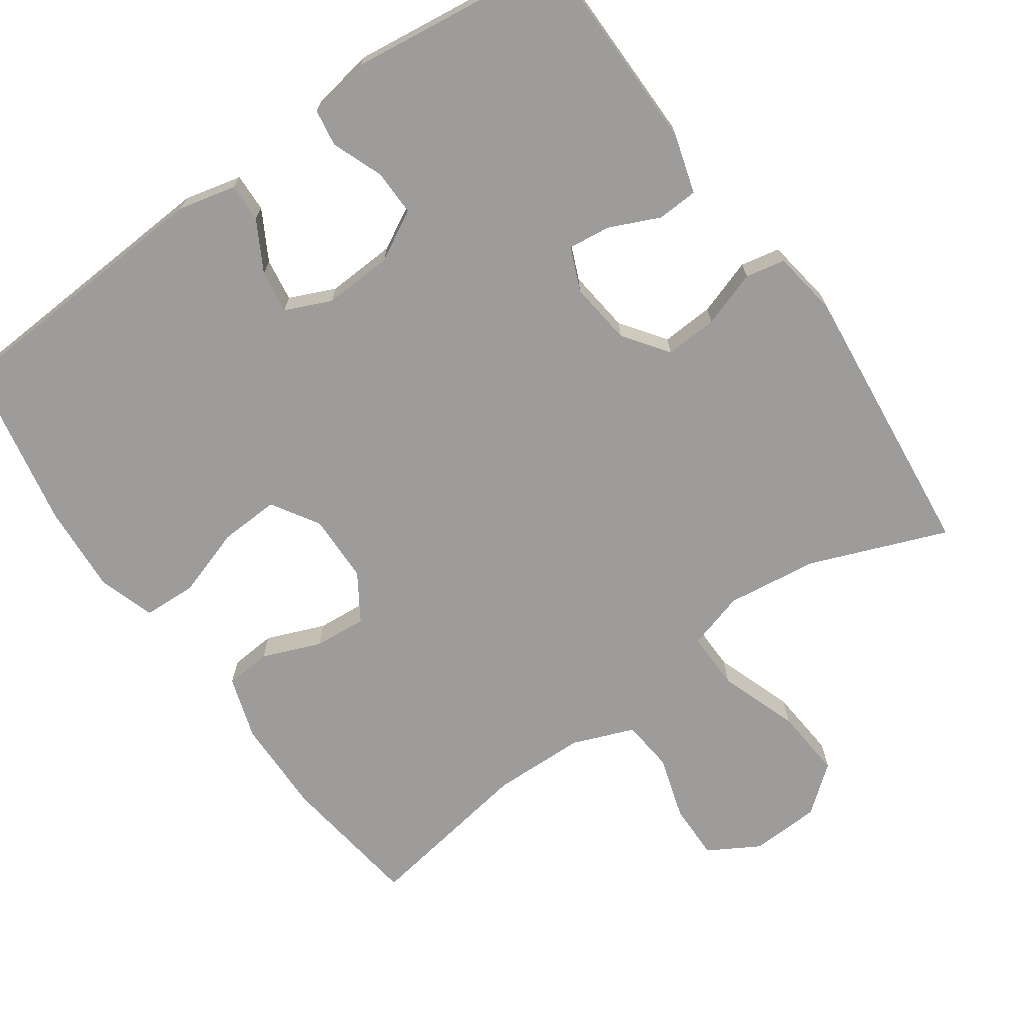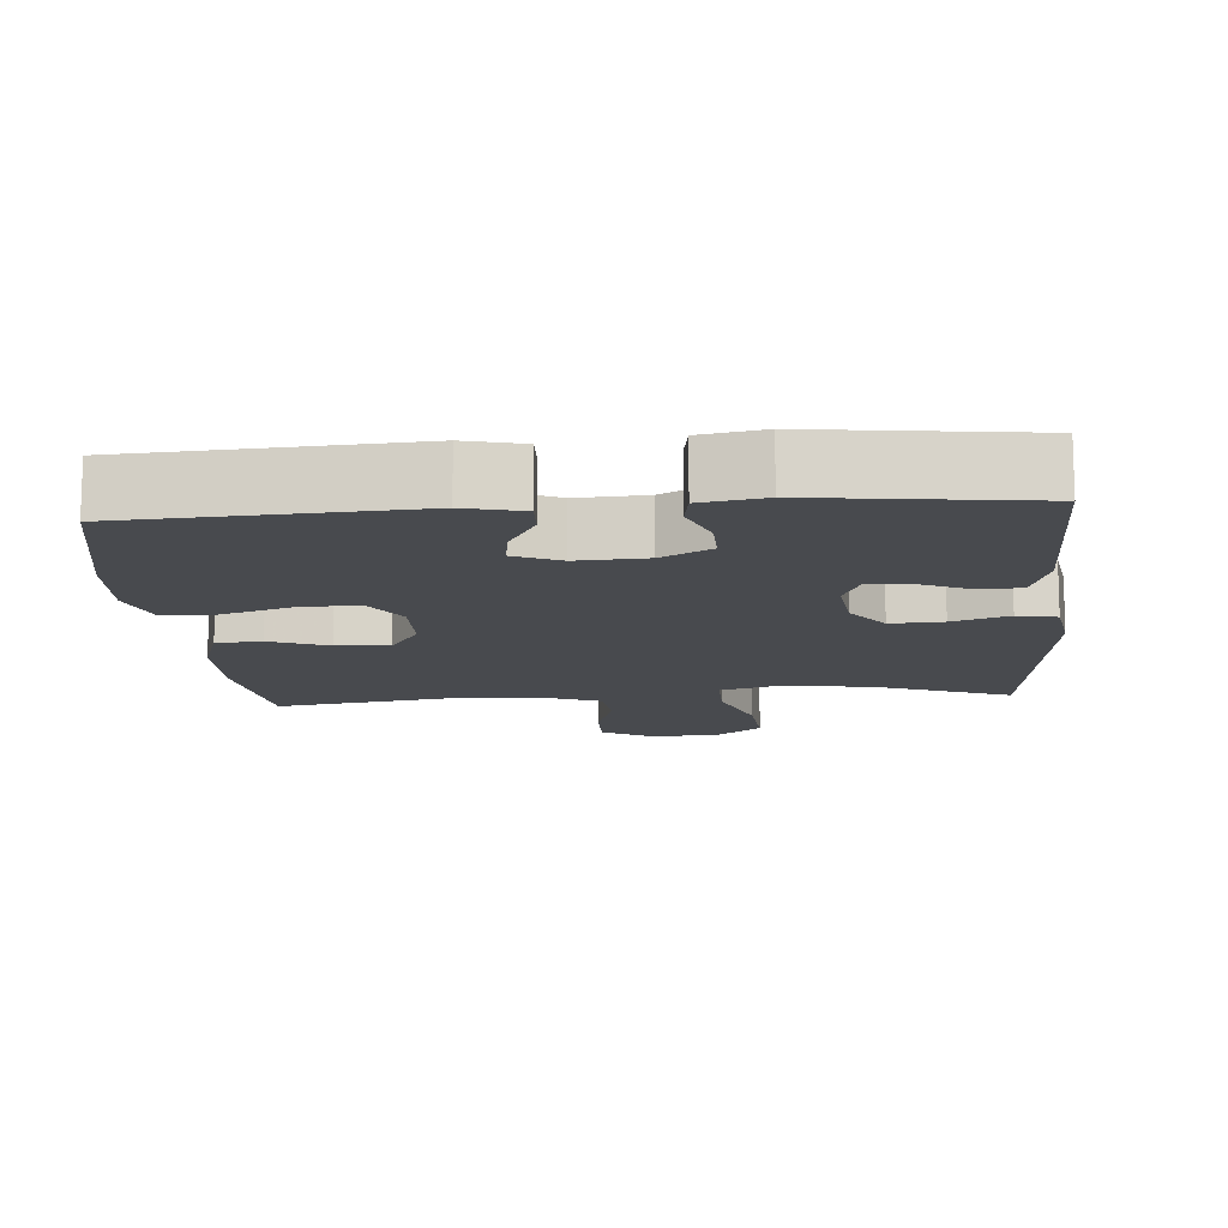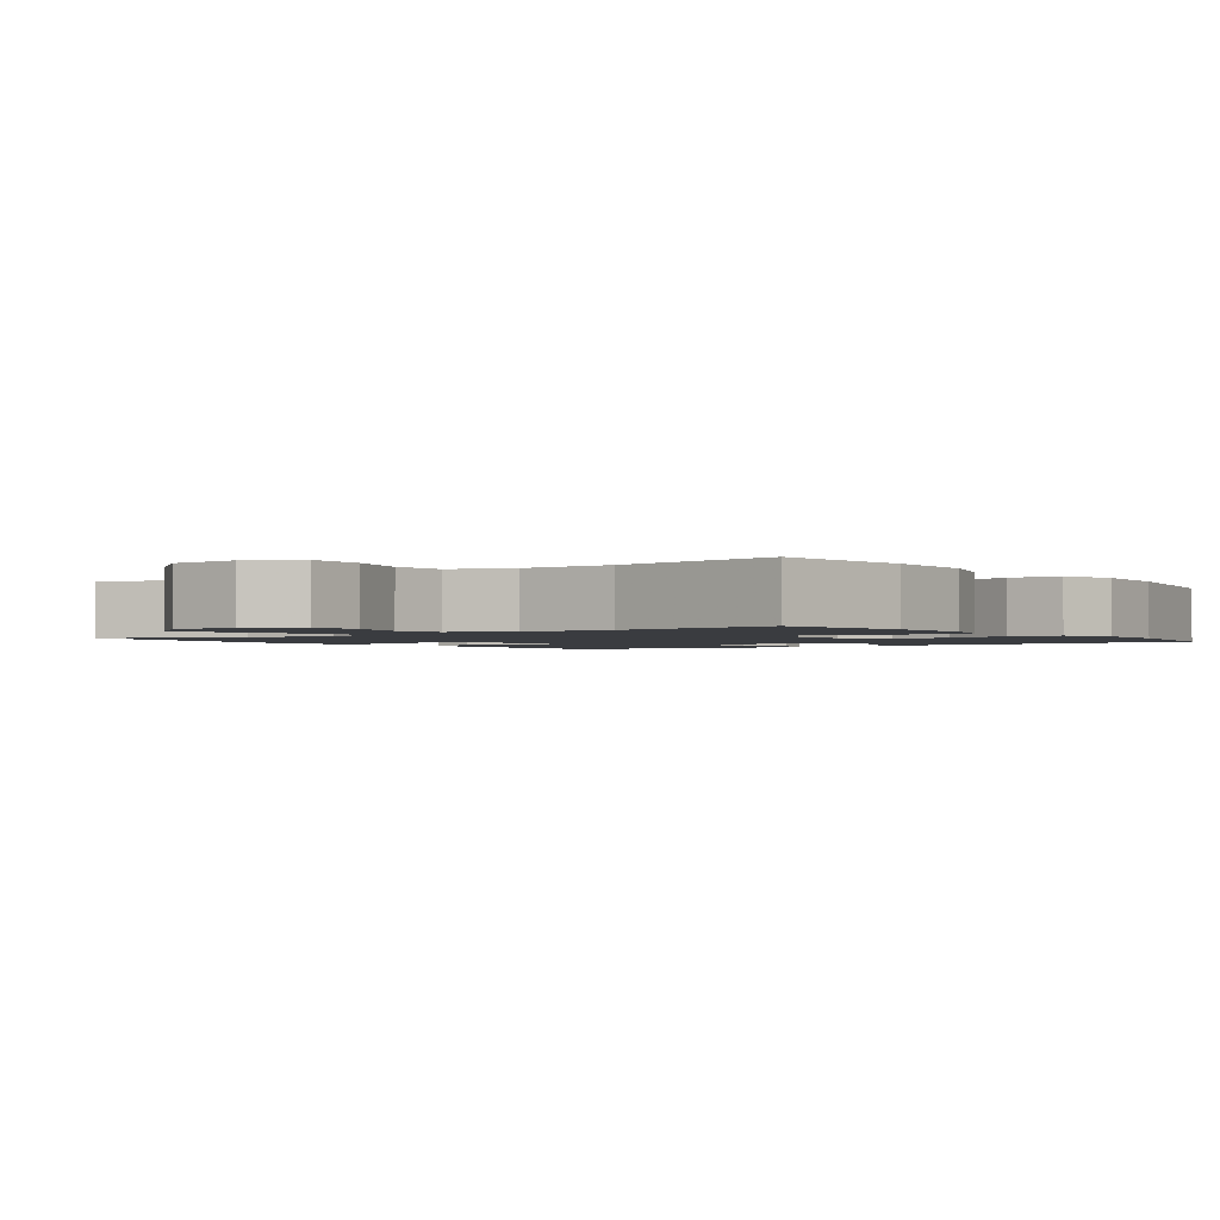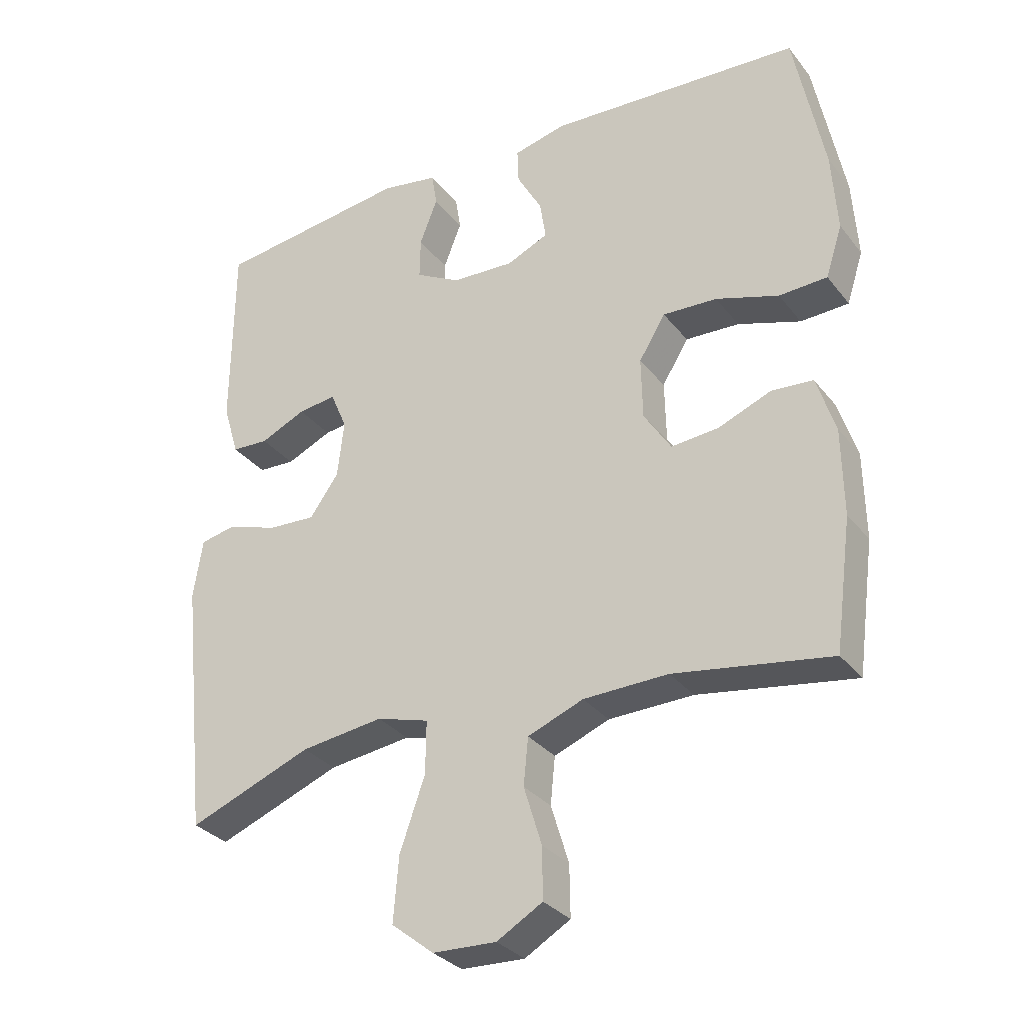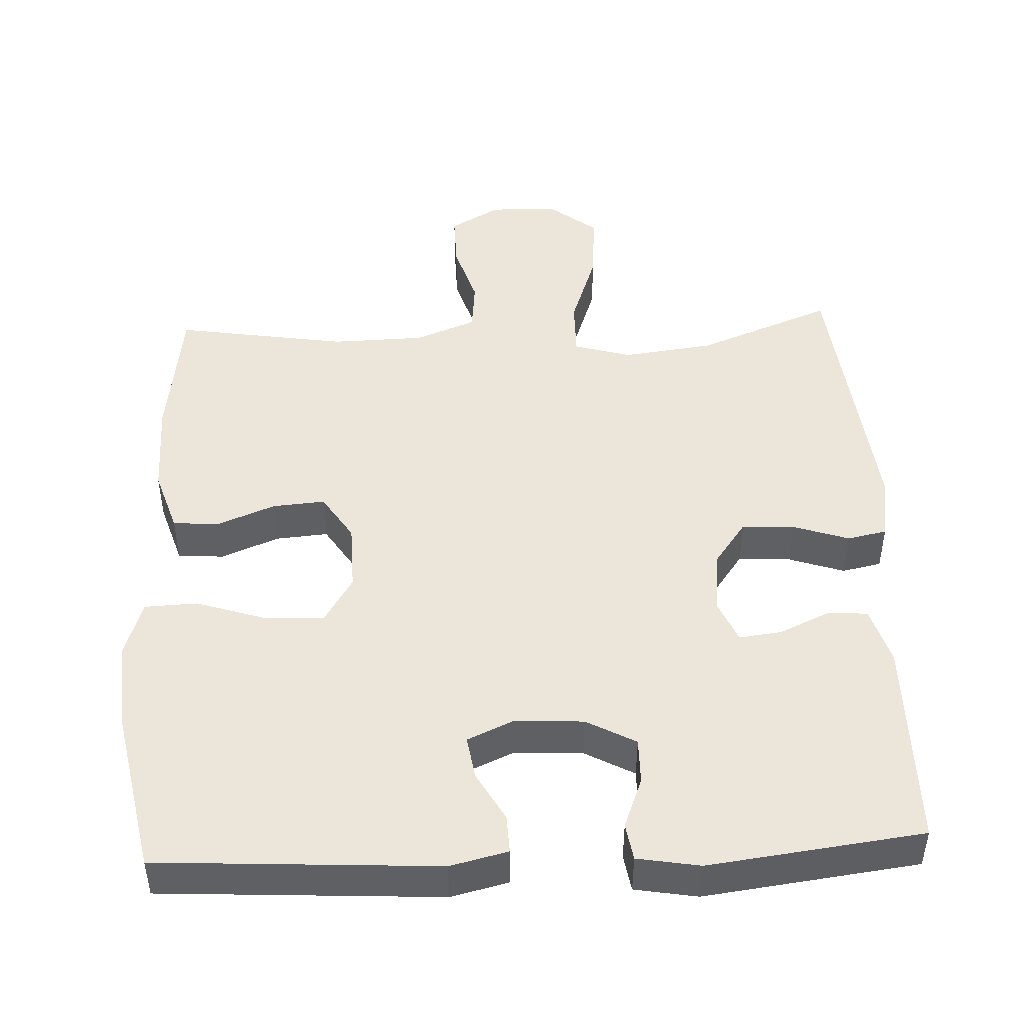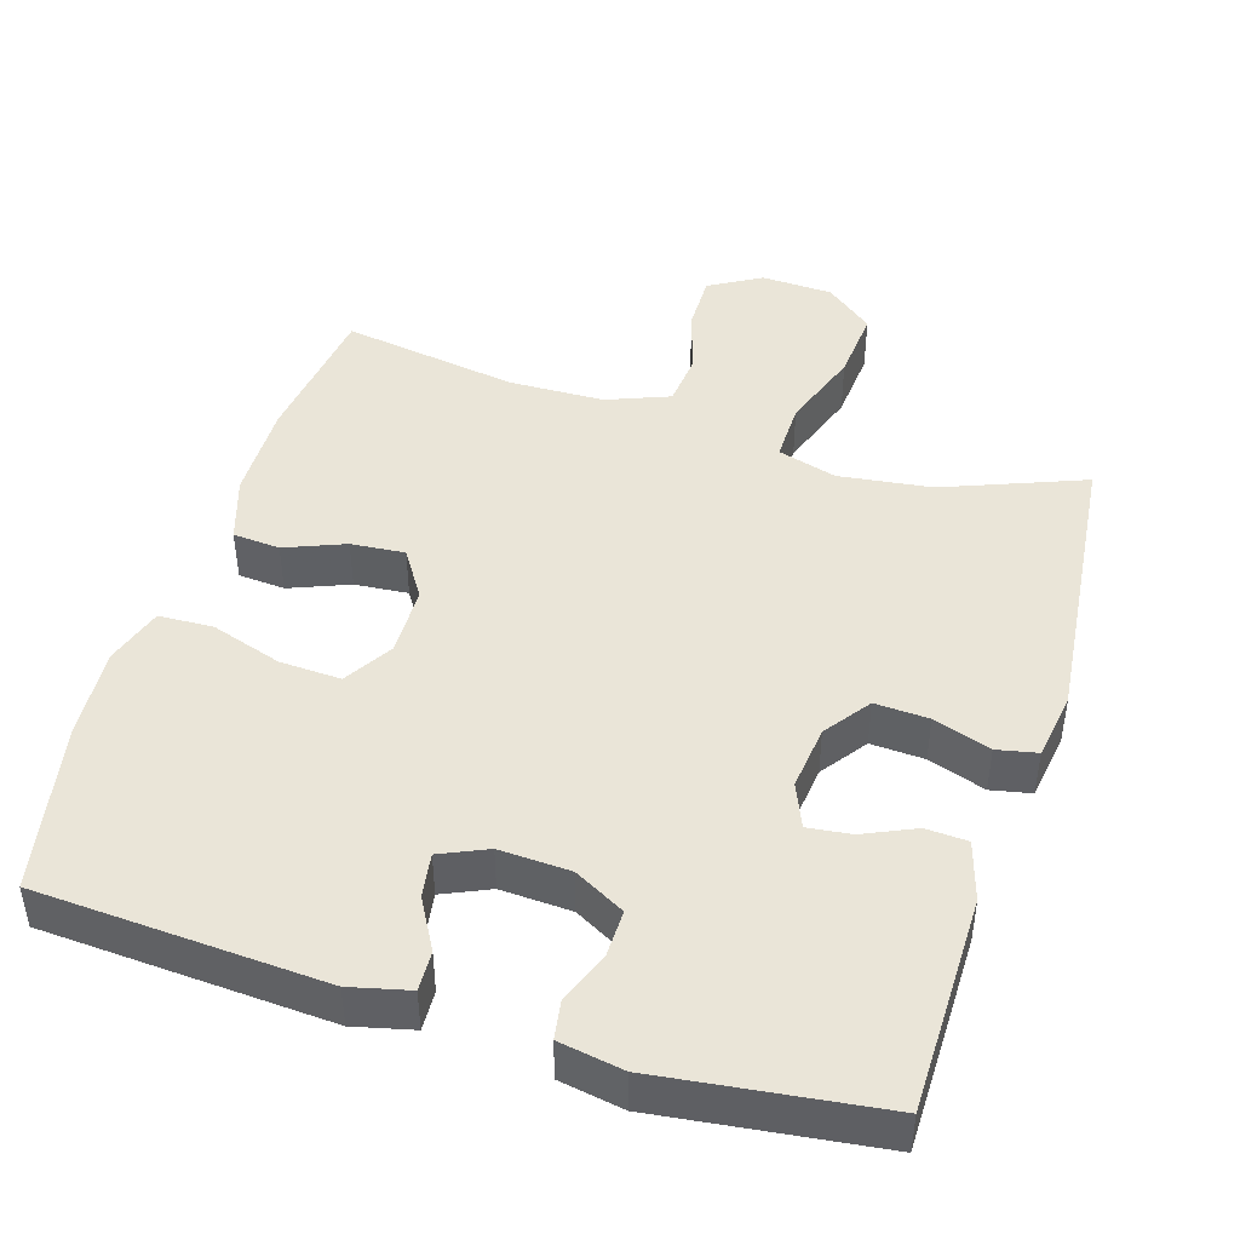
<metadata>
{"format":"obj","ext":"obj","renderer":"f3d","projection":"perspective","resolution":1024,"background":"white","views":[{"elev":-70.2,"azim":35.3,"up":"+Y"},{"elev":-12.8,"azim":4.6,"up":"+Y"},{"elev":-1.8,"azim":-143.8,"up":"+Y"},{"elev":-31.3,"azim":-148.8,"up":"+Z"},{"elev":46.9,"azim":-2.6,"up":"+Y"},{"elev":45.2,"azim":17.2,"up":"+Y"}]}
</metadata>
<code>
v -0.5 0.07 -0.5
v -0.526 0.07 -0.305
v -0.524 0.07 -0.173
v -0.496 0.07 -0.086
v -0.433 0.07 -0.081
v -0.353 0.07 -0.113
v -0.281 0.07 -0.119
v -0.24 0.07 -0.055
v -0.238 0.07 0.039
v -0.278 0.07 0.104
v -0.36 0.07 0.1
v -0.455 0.07 0.069
v -0.528 0.07 0.072
v -0.553 0.07 0.15
v -0.545 0.07 0.271
v -0.5 0.07 0.5
v -0.116 0.07 0.523
v -0.037 0.07 0.504
v -0.039 0.07 0.451
v -0.077 0.07 0.383
v -0.086 0.07 0.324
v -0.023 0.07 0.296
v 0.072 0.07 0.301
v 0.14 0.07 0.338
v 0.139 0.07 0.401
v 0.112 0.07 0.471
v 0.12 0.07 0.522
v 0.206 0.07 0.537
v 0.5 0.07 0.5
v 0.502 0.07 0.21
v 0.478 0.07 0.13
v 0.422 0.07 0.127
v 0.353 0.07 0.158
v 0.295 0.07 0.165
v 0.27 0.07 0.106
v 0.28 0.07 0.019
v 0.324 0.07 -0.042
v 0.396 0.07 -0.038
v 0.473 0.07 -0.012
v 0.527 0.07 -0.023
v 0.541 0.07 -0.113
v 0.5 0.07 -0.5
v 0.313 0.07 -0.427
v 0.188 0.07 -0.411
v 0.109 0.07 -0.434
v 0.11 0.07 -0.514
v 0.148 0.07 -0.622
v 0.156 0.07 -0.719
v 0.092 0.07 -0.77
v -0.004 0.07 -0.774
v -0.073 0.07 -0.734
v -0.072 0.07 -0.657
v -0.045 0.07 -0.569
v -0.052 0.07 -0.498
v -0.136 0.07 -0.465
v -0.264 0.07 -0.462
v -0.5 0 -0.5
v -0.526 0 -0.305
v -0.524 0 -0.173
v -0.496 0 -0.086
v -0.433 0 -0.081
v -0.353 0 -0.113
v -0.281 0 -0.119
v -0.24 0 -0.055
v -0.238 0 0.039
v -0.278 0 0.104
v -0.36 0 0.1
v -0.455 0 0.069
v -0.528 0 0.072
v -0.553 0 0.15
v -0.545 0 0.271
v -0.5 0 0.5
v -0.116 0 0.523
v -0.037 0 0.504
v -0.039 0 0.451
v -0.077 0 0.383
v -0.086 0 0.324
v -0.023 0 0.296
v 0.072 0 0.301
v 0.14 0 0.338
v 0.139 0 0.401
v 0.112 0 0.471
v 0.12 0 0.522
v 0.206 0 0.537
v 0.5 0 0.5
v 0.502 0 0.21
v 0.478 0 0.13
v 0.422 0 0.127
v 0.353 0 0.158
v 0.295 0 0.165
v 0.27 0 0.106
v 0.28 0 0.019
v 0.324 0 -0.042
v 0.396 0 -0.038
v 0.473 0 -0.012
v 0.527 0 -0.023
v 0.541 0 -0.113
v 0.5 0 -0.5
v 0.313 0 -0.427
v 0.188 0 -0.411
v 0.109 0 -0.434
v 0.11 0 -0.514
v 0.148 0 -0.622
v 0.156 0 -0.719
v 0.092 0 -0.77
v -0.004 0 -0.774
v -0.073 0 -0.734
v -0.072 0 -0.657
v -0.045 0 -0.569
v -0.052 0 -0.498
v -0.136 0 -0.465
v -0.264 0 -0.462
f 51 52 53
f 50 51 53
f 49 50 53
f 48 49 53
f 47 48 53
f 46 47 53
f 45 46 53 54
f 41 42 43
f 40 41 43
f 39 40 43
f 38 39 43
f 37 38 43 44
f 36 37 44 45
f 31 32 33
f 30 31 33
f 29 30 33
f 28 29 33
f 27 28 33
f 26 27 33
f 25 26 33
f 24 25 33 34
f 23 24 34 35
f 18 19 20
f 17 18 20
f 16 17 20
f 15 16 20
f 14 15 20
f 13 14 20
f 12 13 20
f 11 12 20
f 10 11 20 21
f 9 10 21 22
f 4 5 6
f 3 4 6
f 2 3 6
f 1 2 6
f 56 1 6
f 55 56 6 7
f 45 54 55
f 36 45 55
f 35 36 55
f 23 35 55
f 22 23 55
f 9 22 55
f 8 9 55
f 7 8 55
f 109 108 107
f 109 107 106
f 109 106 105
f 109 105 104
f 109 104 103
f 109 103 102
f 110 109 102 101
f 99 98 97
f 99 97 96
f 99 96 95
f 99 95 94
f 100 99 94 93
f 101 100 93 92
f 89 88 87
f 89 87 86
f 89 86 85
f 89 85 84
f 89 84 83
f 89 83 82
f 89 82 81
f 90 89 81 80
f 91 90 80 79
f 76 75 74
f 76 74 73
f 76 73 72
f 76 72 71
f 76 71 70
f 76 70 69
f 76 69 68
f 76 68 67
f 77 76 67 66
f 78 77 66 65
f 62 61 60
f 62 60 59
f 62 59 58
f 62 58 57
f 62 57 112
f 63 62 112 111
f 111 110 101
f 111 101 92
f 111 92 91
f 111 91 79
f 111 79 78
f 111 78 65
f 111 65 64
f 111 64 63
f 1 57 58 2
f 2 58 59 3
f 3 59 60 4
f 4 60 61 5
f 5 61 62 6
f 6 62 63 7
f 7 63 64 8
f 8 64 65 9
f 9 65 66 10
f 10 66 67 11
f 11 67 68 12
f 12 68 69 13
f 13 69 70 14
f 14 70 71 15
f 15 71 72 16
f 16 72 73 17
f 17 73 74 18
f 18 74 75 19
f 19 75 76 20
f 20 76 77 21
f 21 77 78 22
f 22 78 79 23
f 23 79 80 24
f 24 80 81 25
f 25 81 82 26
f 26 82 83 27
f 27 83 84 28
f 28 84 85 29
f 29 85 86 30
f 30 86 87 31
f 31 87 88 32
f 32 88 89 33
f 33 89 90 34
f 34 90 91 35
f 35 91 92 36
f 36 92 93 37
f 37 93 94 38
f 38 94 95 39
f 39 95 96 40
f 40 96 97 41
f 41 97 98 42
f 42 98 99 43
f 43 99 100 44
f 44 100 101 45
f 45 101 102 46
f 46 102 103 47
f 47 103 104 48
f 48 104 105 49
f 49 105 106 50
f 50 106 107 51
f 51 107 108 52
f 52 108 109 53
f 53 109 110 54
f 54 110 111 55
f 55 111 112 56
f 56 112 57 1

</code>
